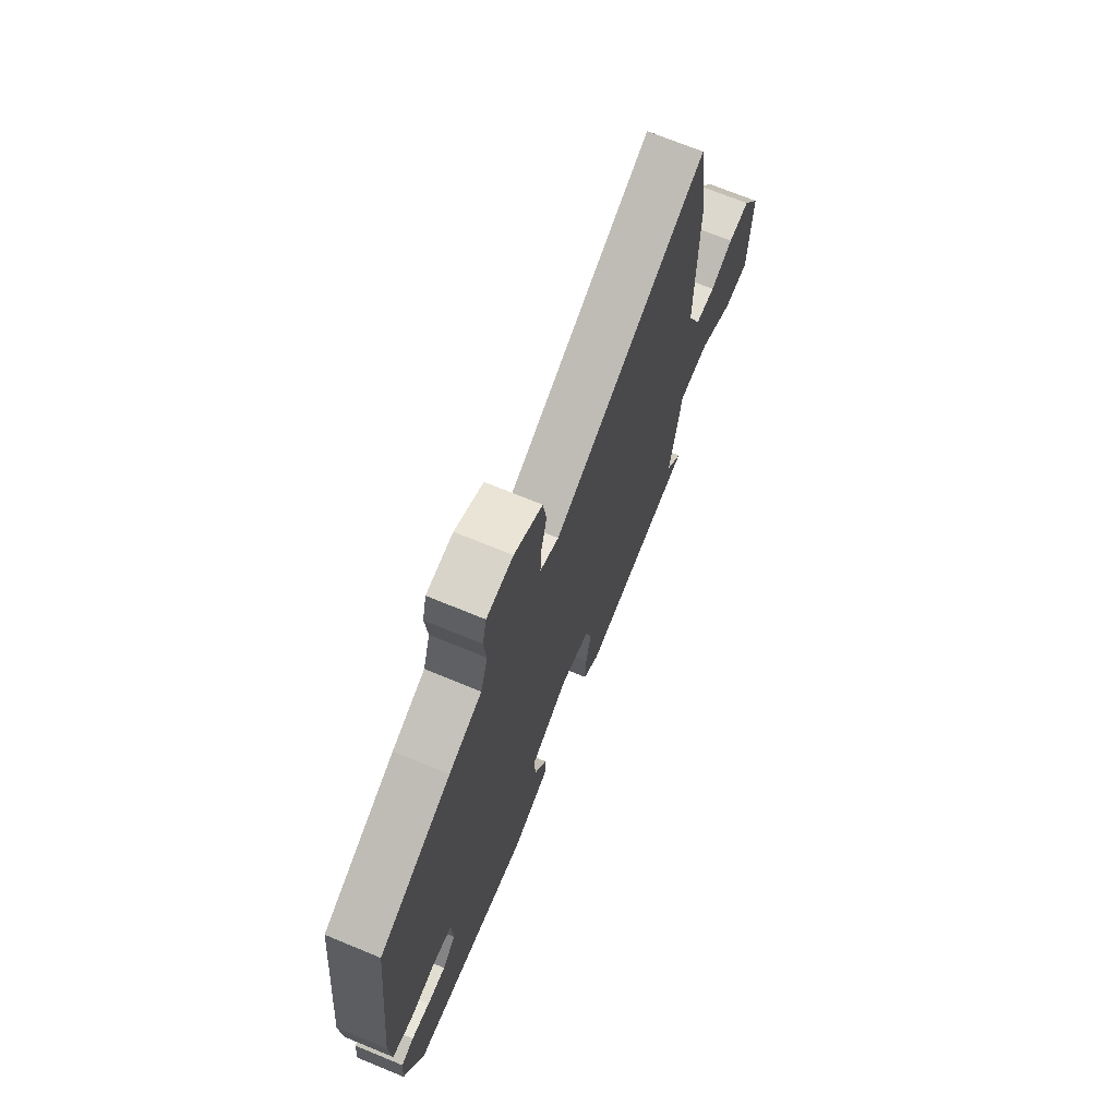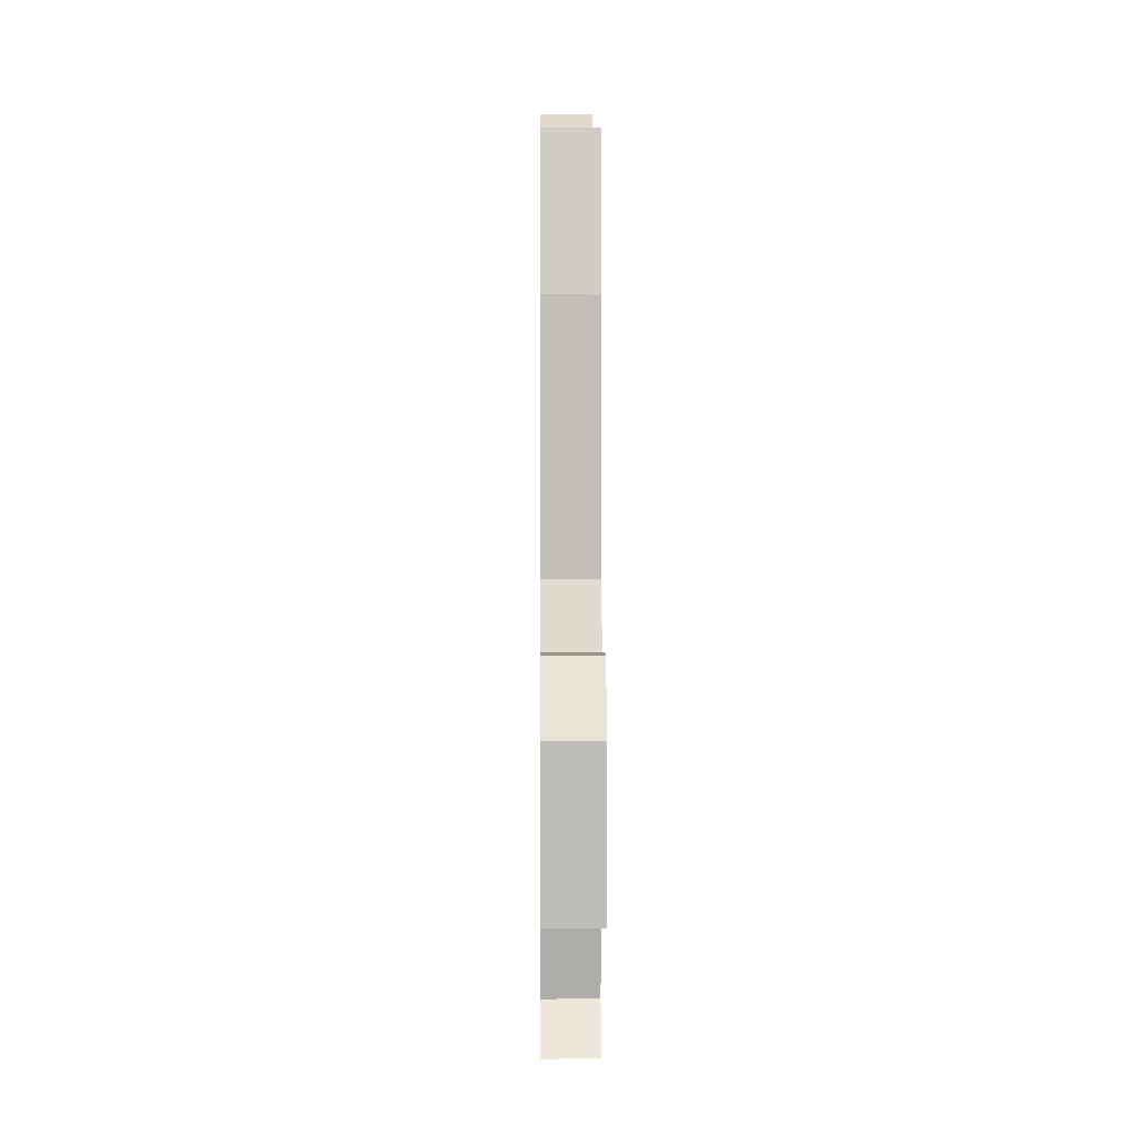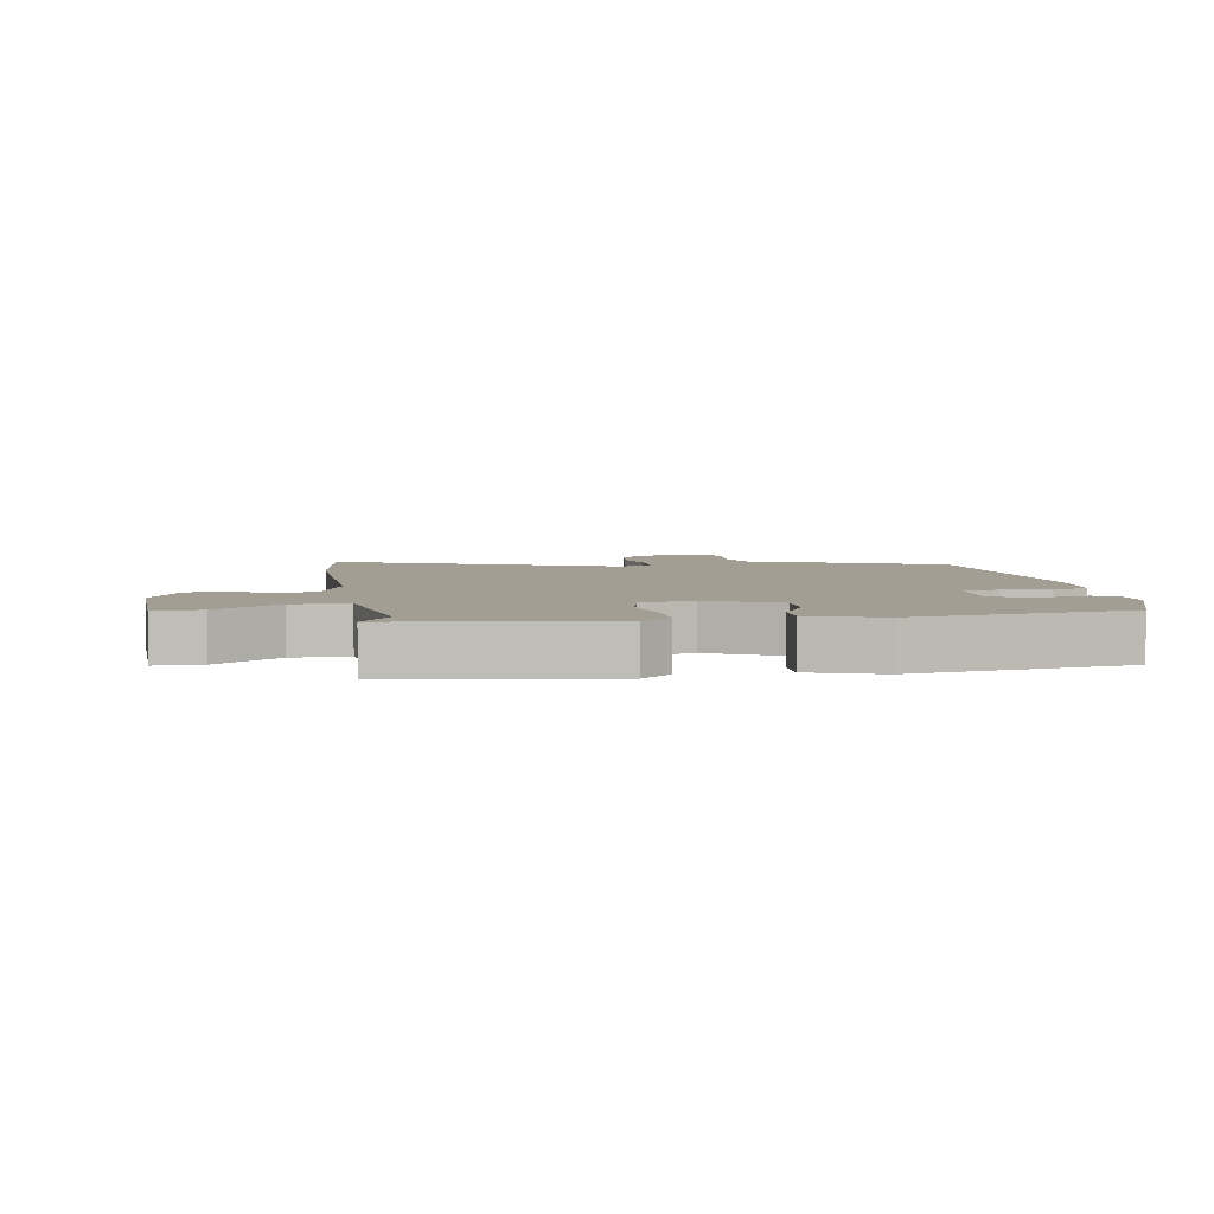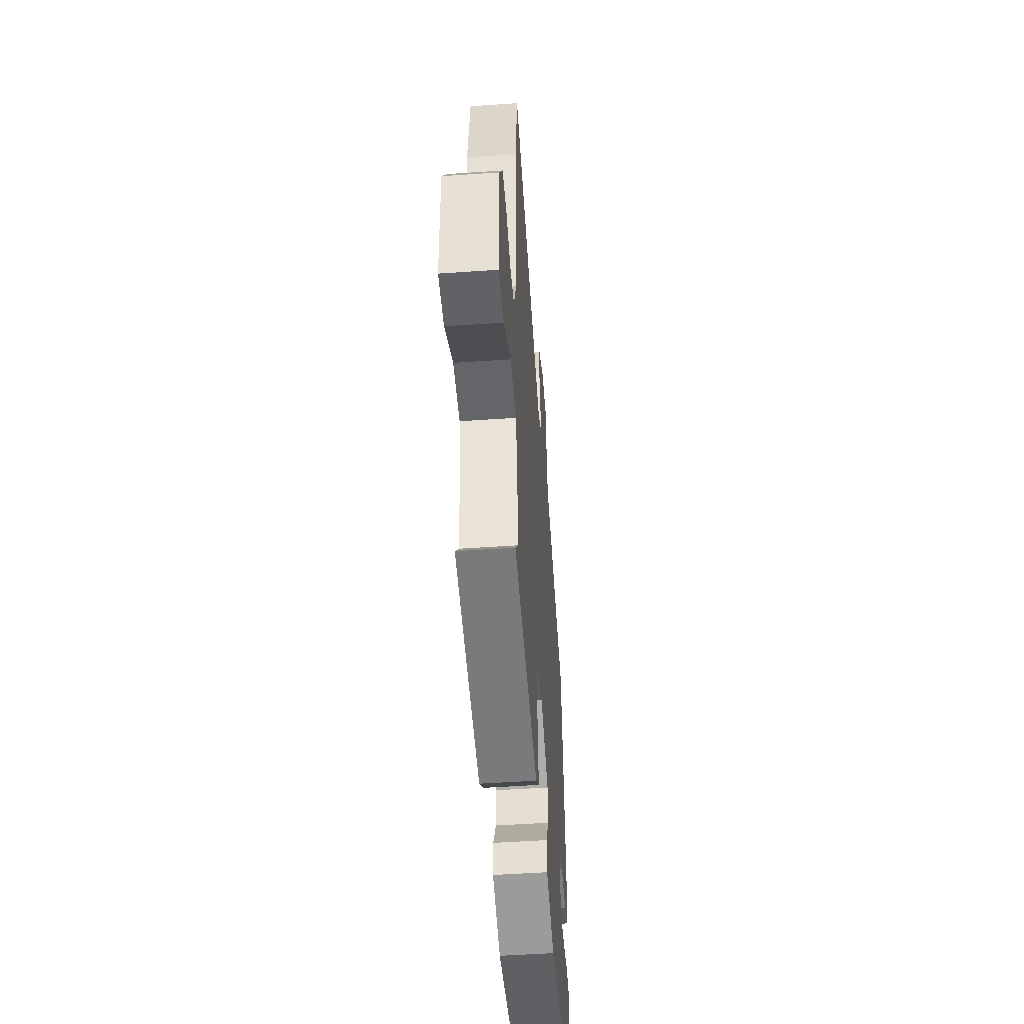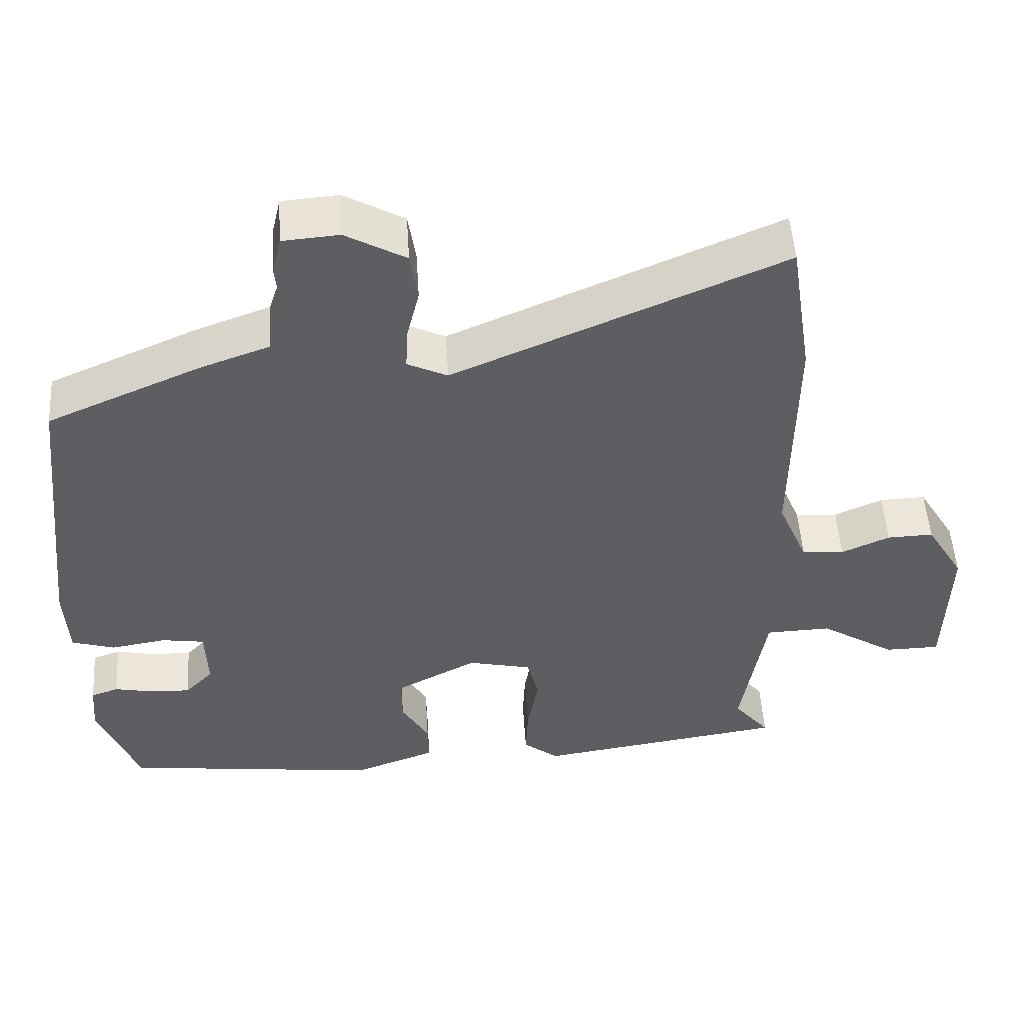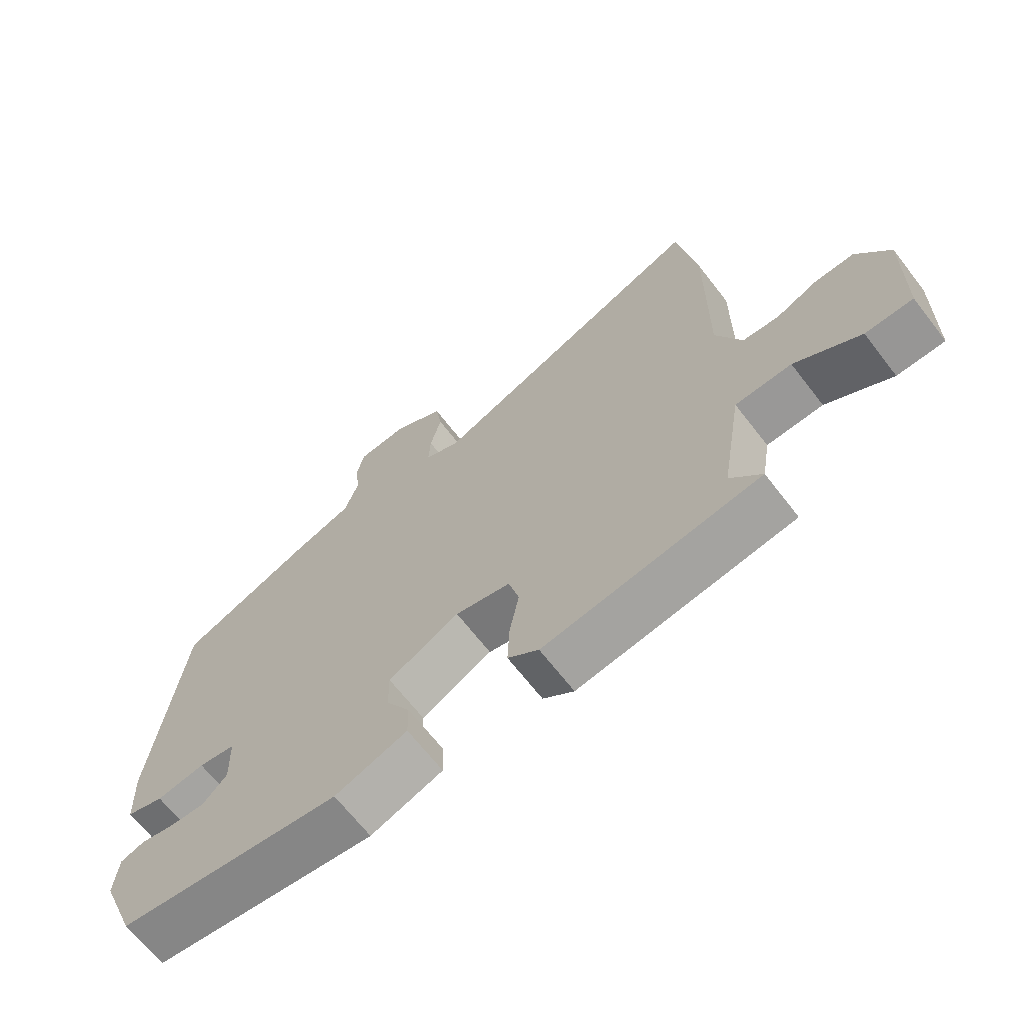
<metadata>
{"format":"obj","ext":"obj","renderer":"f3d","projection":"perspective","resolution":1024,"background":"white","views":[{"elev":70.6,"azim":-67.6,"up":"+Z"},{"elev":3.4,"azim":89.5,"up":"+Z"},{"elev":5.0,"azim":169.6,"up":"+Y"},{"elev":-49.7,"azim":94.4,"up":"+Z"},{"elev":51.3,"azim":-3.7,"up":"+Z"},{"elev":-67.3,"azim":37.8,"up":"+Z"}]}
</metadata>
<code>
v 0.475 0.07 0.658
v 0.505 0.07 0.466
v 0.502 0.07 0.142
v 0.542 0.07 0.047
v 0.599 0.07 0.043
v 0.664 0.07 0.072
v 0.726 0.07 0.074
v 0.777 0.07 -0.011
v 0.772 0.07 -0.21
v 0.698 0.07 -0.211
v 0.596 0.07 -0.146
v 0.508 0.07 -0.149
v 0.475 0.07 -0.351
v 0.523 0.07 -0.41
v 0.187 0.07 -0.46
v 0.139 0.07 -0.422
v 0.142 0.07 -0.351
v 0.157 0.07 -0.27
v 0.141 0.07 -0.207
v 0.055 0.07 -0.187
v -0.055 0.07 -0.245
v -0.054 0.07 -0.31
v -0.017 0.07 -0.374
v -0.016 0.07 -0.43
v -0.128 0.07 -0.471
v -0.474 0.07 -0.428
v -0.529 0.07 -0.289
v -0.523 0.07 -0.22
v -0.486 0.07 -0.207
v -0.433 0.07 -0.218
v -0.379 0.07 -0.22
v -0.341 0.07 -0.18
v -0.344 0.07 -0.096
v -0.401 0.07 -0.087
v -0.476 0.07 -0.099
v -0.534 0.07 -0.081
v -0.539 0.07 0.02
v -0.495 0.07 0.416
v -0.288 0.07 0.506
v -0.194 0.07 0.54
v -0.173 0.07 0.606
v -0.18 0.07 0.677
v -0.168 0.07 0.728
v -0.092 0.07 0.734
v -0.011 0.07 0.688
v -0.001 0.07 0.621
v -0.018 0.07 0.551
v -0.021 0.07 0.494
v 0.033 0.07 0.468
v 0.475 0 0.658
v 0.505 0 0.466
v 0.502 0 0.142
v 0.542 0 0.047
v 0.599 0 0.043
v 0.664 0 0.072
v 0.726 0 0.074
v 0.777 0 -0.011
v 0.772 0 -0.21
v 0.698 0 -0.211
v 0.596 0 -0.146
v 0.508 0 -0.149
v 0.475 0 -0.351
v 0.523 0 -0.41
v 0.187 0 -0.46
v 0.139 0 -0.422
v 0.142 0 -0.351
v 0.157 0 -0.27
v 0.141 0 -0.207
v 0.055 0 -0.187
v -0.055 0 -0.245
v -0.054 0 -0.31
v -0.017 0 -0.374
v -0.016 0 -0.43
v -0.128 0 -0.471
v -0.474 0 -0.428
v -0.529 0 -0.289
v -0.523 0 -0.22
v -0.486 0 -0.207
v -0.433 0 -0.218
v -0.379 0 -0.22
v -0.341 0 -0.18
v -0.344 0 -0.096
v -0.401 0 -0.087
v -0.476 0 -0.099
v -0.534 0 -0.081
v -0.539 0 0.02
v -0.495 0 0.416
v -0.288 0 0.506
v -0.194 0 0.54
v -0.173 0 0.606
v -0.18 0 0.677
v -0.168 0 0.728
v -0.092 0 0.734
v -0.011 0 0.688
v -0.001 0 0.621
v -0.018 0 0.551
v -0.021 0 0.494
v 0.033 0 0.468
f 45 46 47
f 44 45 47
f 43 44 47
f 42 43 47
f 41 42 47
f 40 41 47 48
f 40 48 49
f 39 40 49
f 38 39 49
f 37 38 49
f 36 37 49
f 35 36 49
f 34 35 49
f 28 29 30
f 27 28 30
f 26 27 30
f 25 26 30
f 24 25 30
f 23 24 30
f 22 23 30
f 21 22 30 31
f 20 21 31 32
f 16 17 18
f 15 16 18
f 14 15 18
f 13 14 18
f 12 13 18 19
f 9 10 11
f 8 9 11
f 7 8 11
f 6 7 11
f 5 6 11
f 4 5 11 12
f 12 19 20
f 4 12 20
f 3 4 20
f 1 2 3
f 49 1 3
f 34 49 3
f 33 34 3
f 3 20 32 33
f 96 95 94
f 96 94 93
f 96 93 92
f 96 92 91
f 96 91 90
f 97 96 90 89
f 98 97 89
f 98 89 88
f 98 88 87
f 98 87 86
f 98 86 85
f 98 85 84
f 98 84 83
f 79 78 77
f 79 77 76
f 79 76 75
f 79 75 74
f 79 74 73
f 79 73 72
f 79 72 71
f 80 79 71 70
f 81 80 70 69
f 67 66 65
f 67 65 64
f 67 64 63
f 67 63 62
f 68 67 62 61
f 60 59 58
f 60 58 57
f 60 57 56
f 60 56 55
f 60 55 54
f 61 60 54 53
f 69 68 61
f 69 61 53
f 69 53 52
f 52 51 50
f 52 50 98
f 52 98 83
f 52 83 82
f 82 81 69 52
f 1 50 51 2
f 2 51 52 3
f 3 52 53 4
f 4 53 54 5
f 5 54 55 6
f 6 55 56 7
f 7 56 57 8
f 8 57 58 9
f 9 58 59 10
f 10 59 60 11
f 11 60 61 12
f 12 61 62 13
f 13 62 63 14
f 14 63 64 15
f 15 64 65 16
f 16 65 66 17
f 17 66 67 18
f 18 67 68 19
f 19 68 69 20
f 20 69 70 21
f 21 70 71 22
f 22 71 72 23
f 23 72 73 24
f 24 73 74 25
f 25 74 75 26
f 26 75 76 27
f 27 76 77 28
f 28 77 78 29
f 29 78 79 30
f 30 79 80 31
f 31 80 81 32
f 32 81 82 33
f 33 82 83 34
f 34 83 84 35
f 35 84 85 36
f 36 85 86 37
f 37 86 87 38
f 38 87 88 39
f 39 88 89 40
f 40 89 90 41
f 41 90 91 42
f 42 91 92 43
f 43 92 93 44
f 44 93 94 45
f 45 94 95 46
f 46 95 96 47
f 47 96 97 48
f 48 97 98 49
f 49 98 50 1

</code>
